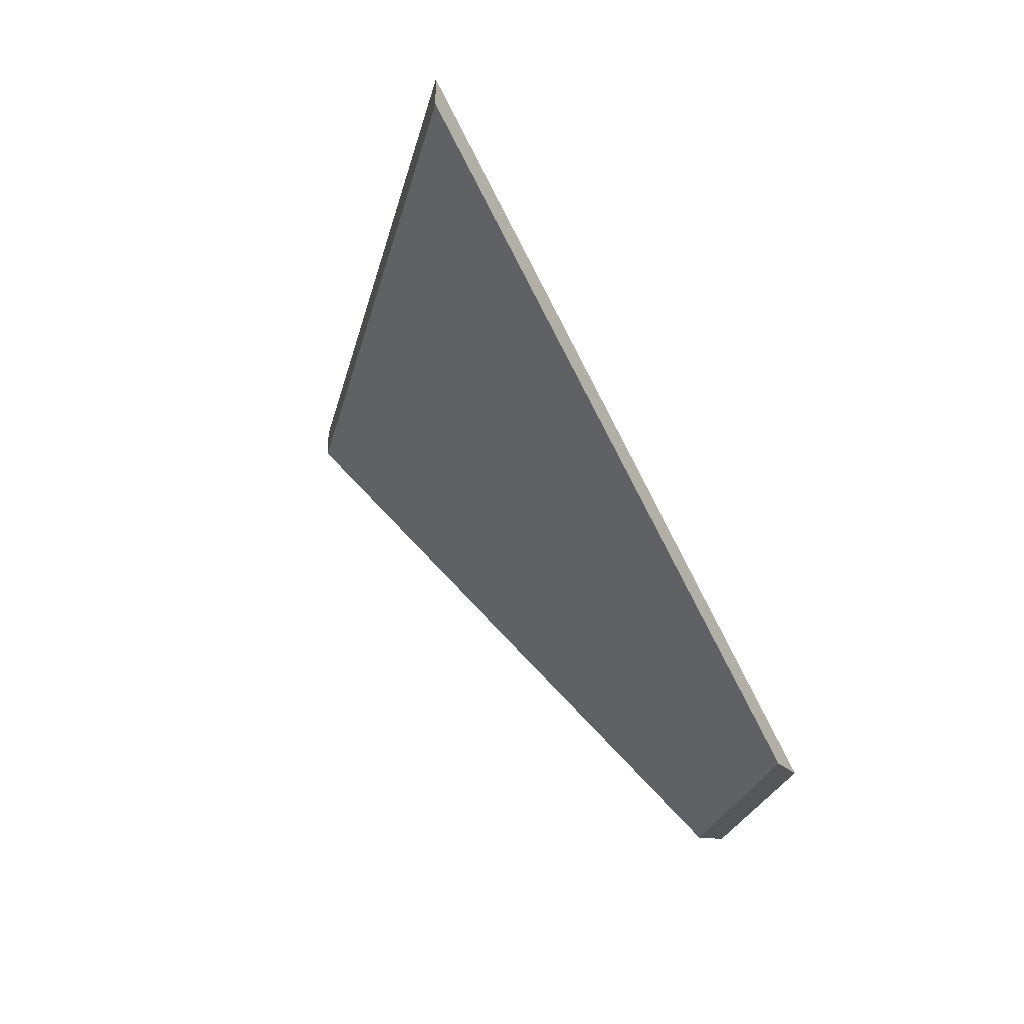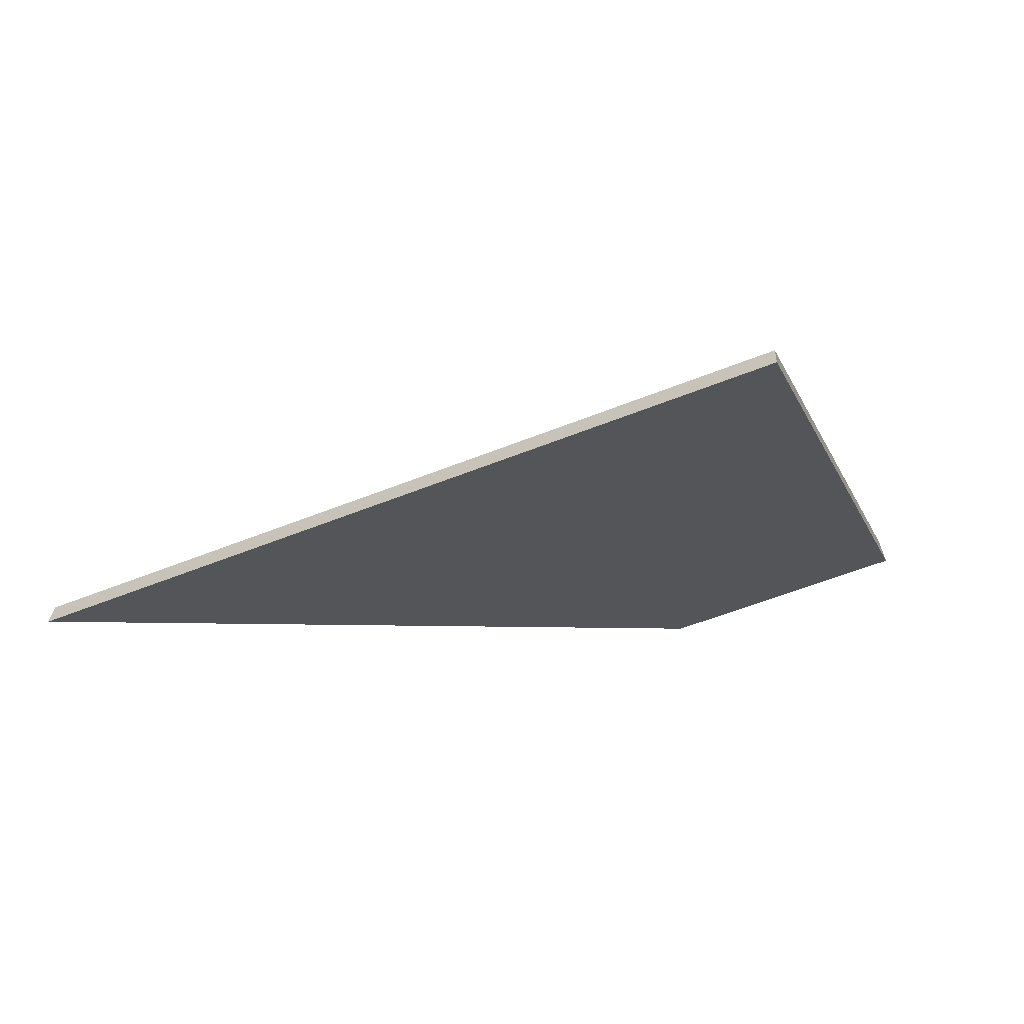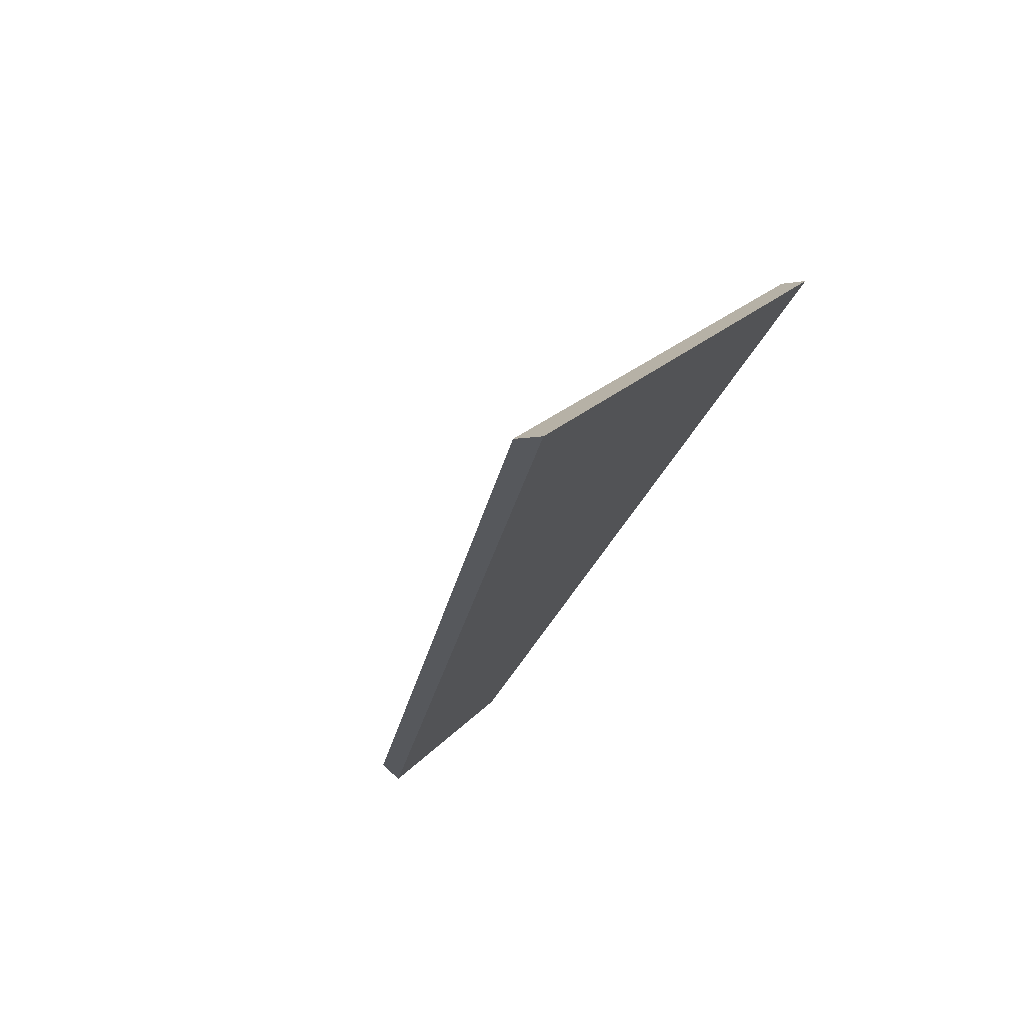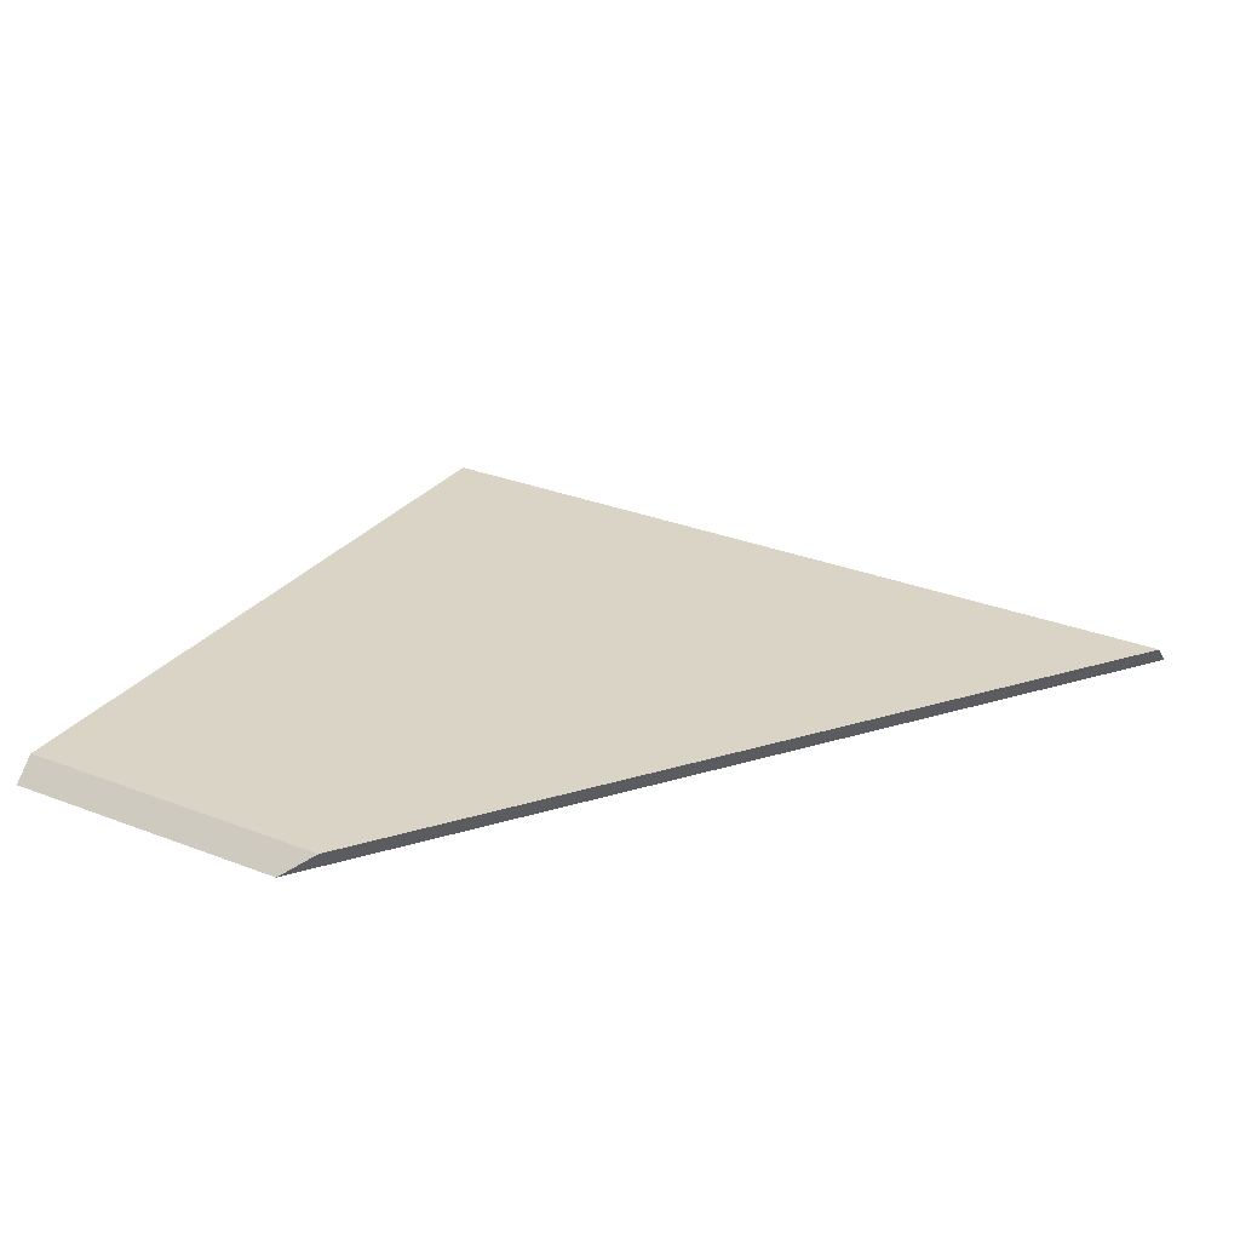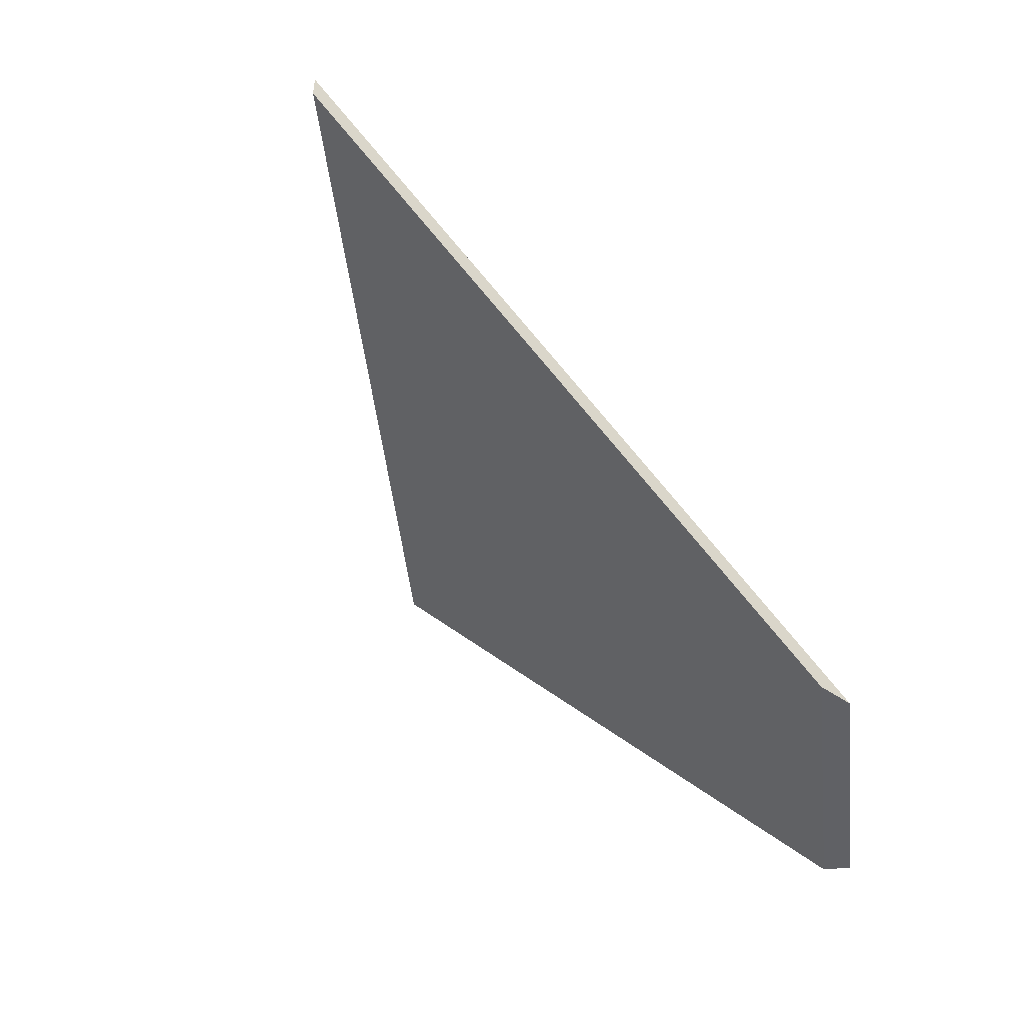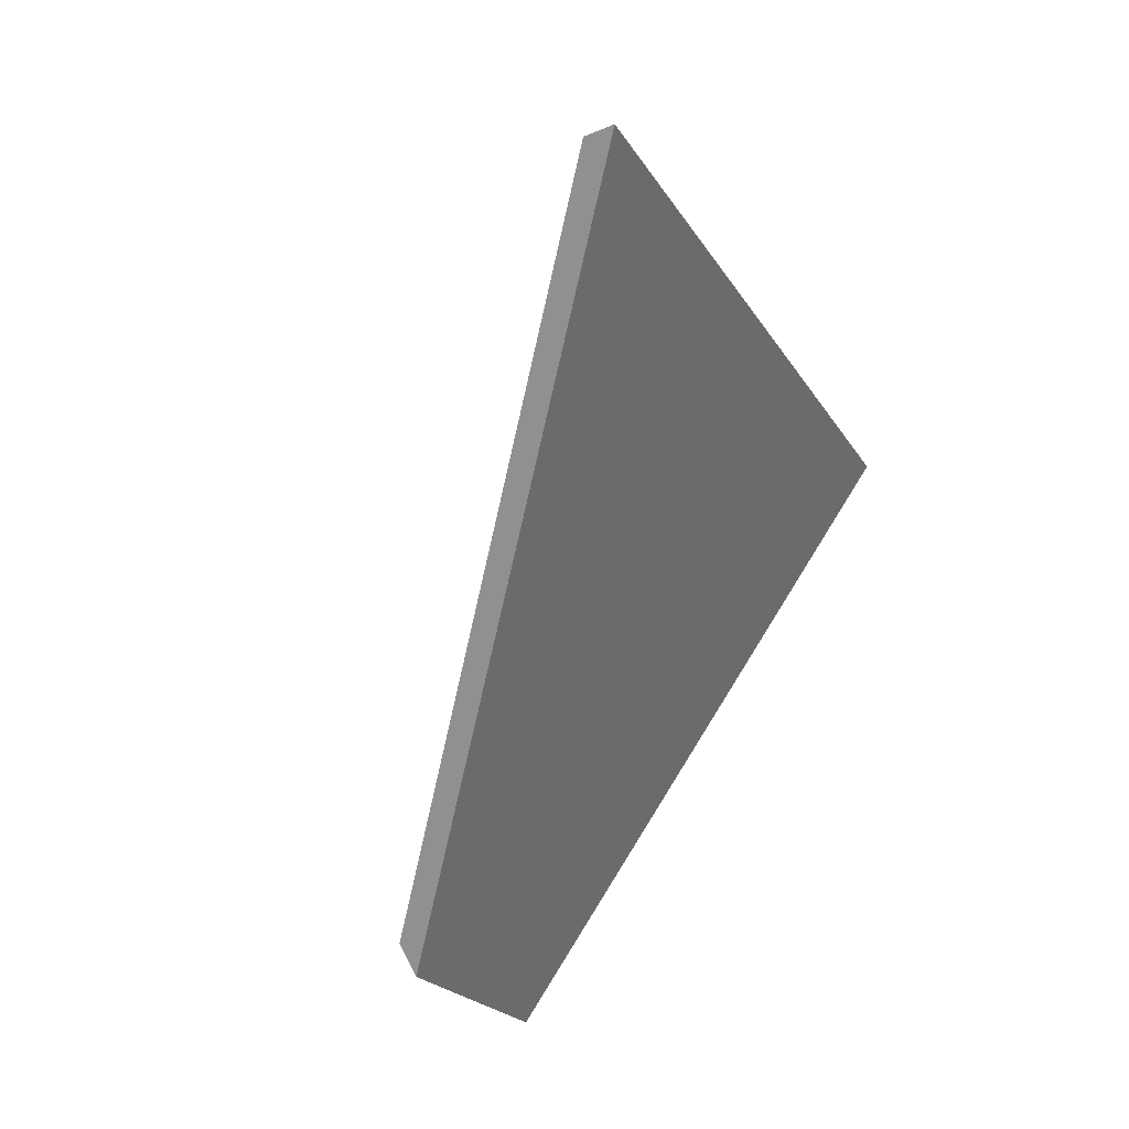
<metadata>
{"format":"obj","ext":"obj","renderer":"f3d","projection":"perspective","resolution":1024,"background":"white","views":[{"elev":-25.2,"azim":100.1,"up":"+Y"},{"elev":26.6,"azim":-177.3,"up":"+Z"},{"elev":-7.7,"azim":116.6,"up":"+Z"},{"elev":-21.1,"azim":19.5,"up":"+Z"},{"elev":-48.4,"azim":118.8,"up":"+Y"},{"elev":-46.1,"azim":114.9,"up":"+Z"}]}
</metadata>
<code>
v 0.9485 0.009304 1.049
v 0.9318 -0.03442 1.009
v 0.9568 -0.03442 0.9985
v 1.013 0.009327 1.023
v 1.013 0.01196 1.023
v 1.013 0.009327 1.023
v 0.9568 -0.03442 0.9985
v 0.9534 -0.03442 0.9971
v 0.9534 -0.03442 0.9971
v 0.9568 -0.03442 0.9985
v 0.9318 -0.03442 1.009
v 0.9308 -0.03442 1.006
v 0.9308 -0.03442 1.006
v 0.9318 -0.03442 1.009
v 0.9485 0.009304 1.049
v 0.9485 0.01194 1.049
v 0.9485 0.01194 1.049
v 0.9485 0.009304 1.049
v 1.013 0.009327 1.023
v 1.013 0.01196 1.023
v 1.013 0.01196 1.023
v 0.9534 -0.03442 0.9971
v 0.9308 -0.03442 1.006
v 0.9485 0.01194 1.049
f 1 2 3
f 1 3 4
f 5 6 7
f 5 7 8
f 9 10 11
f 9 11 12
f 13 14 15
f 13 15 16
f 17 18 19
f 17 19 20
f 21 22 23
f 21 23 24

</code>
